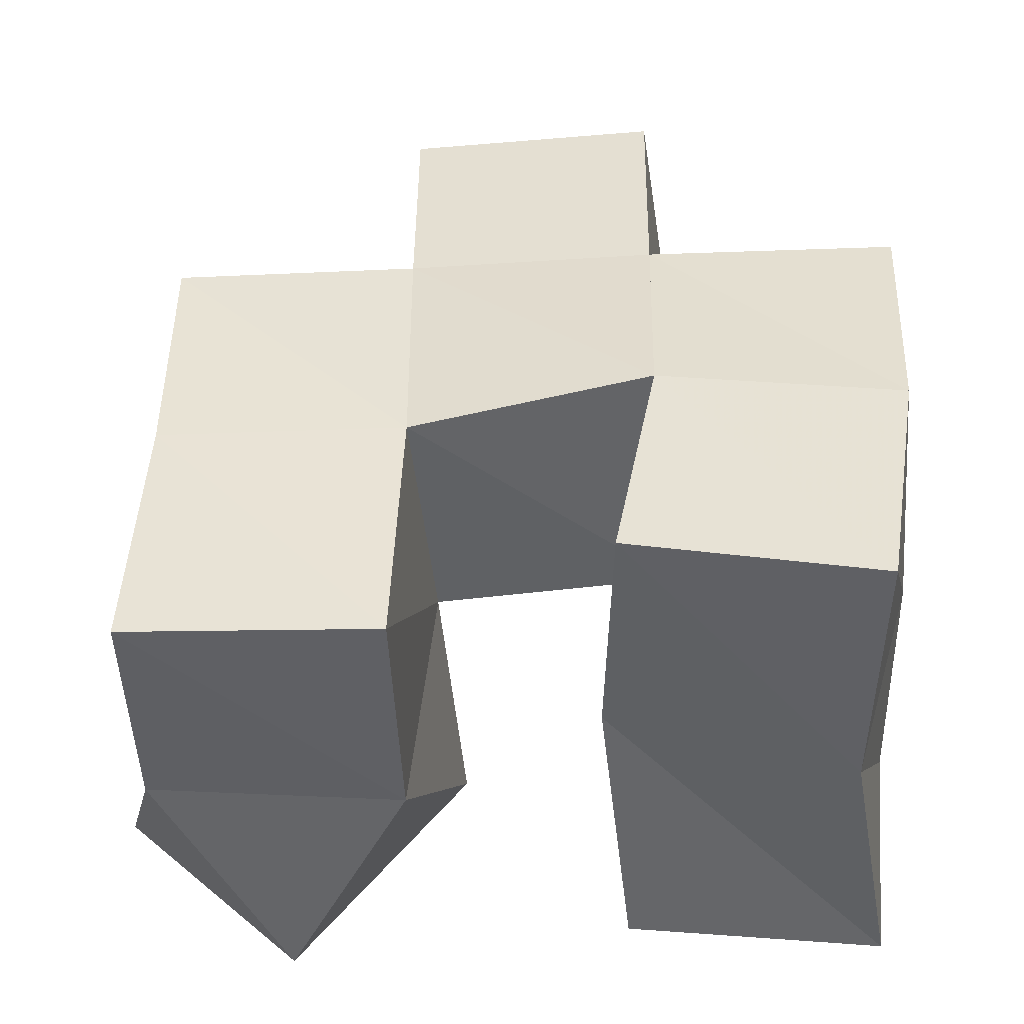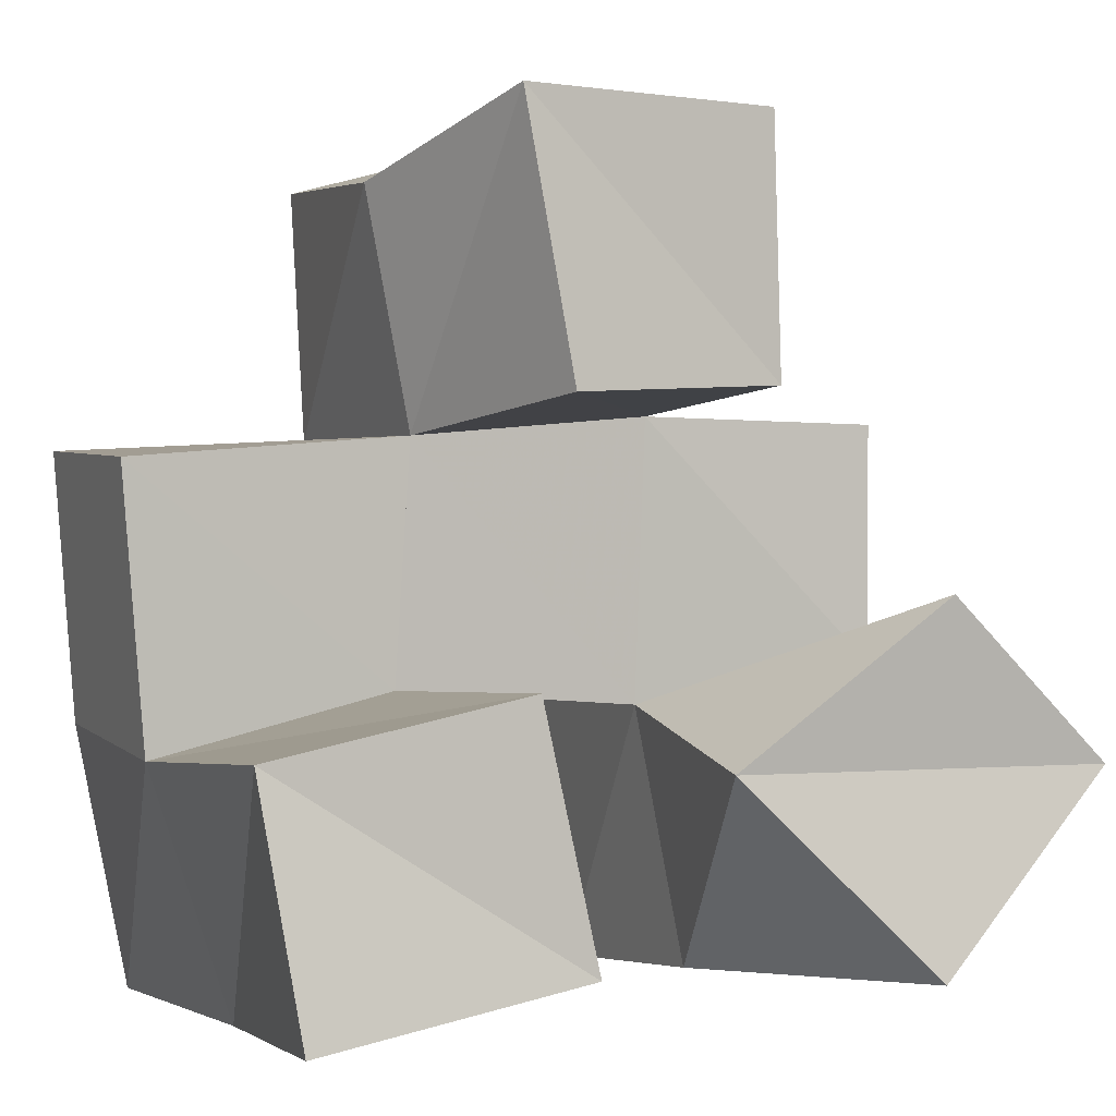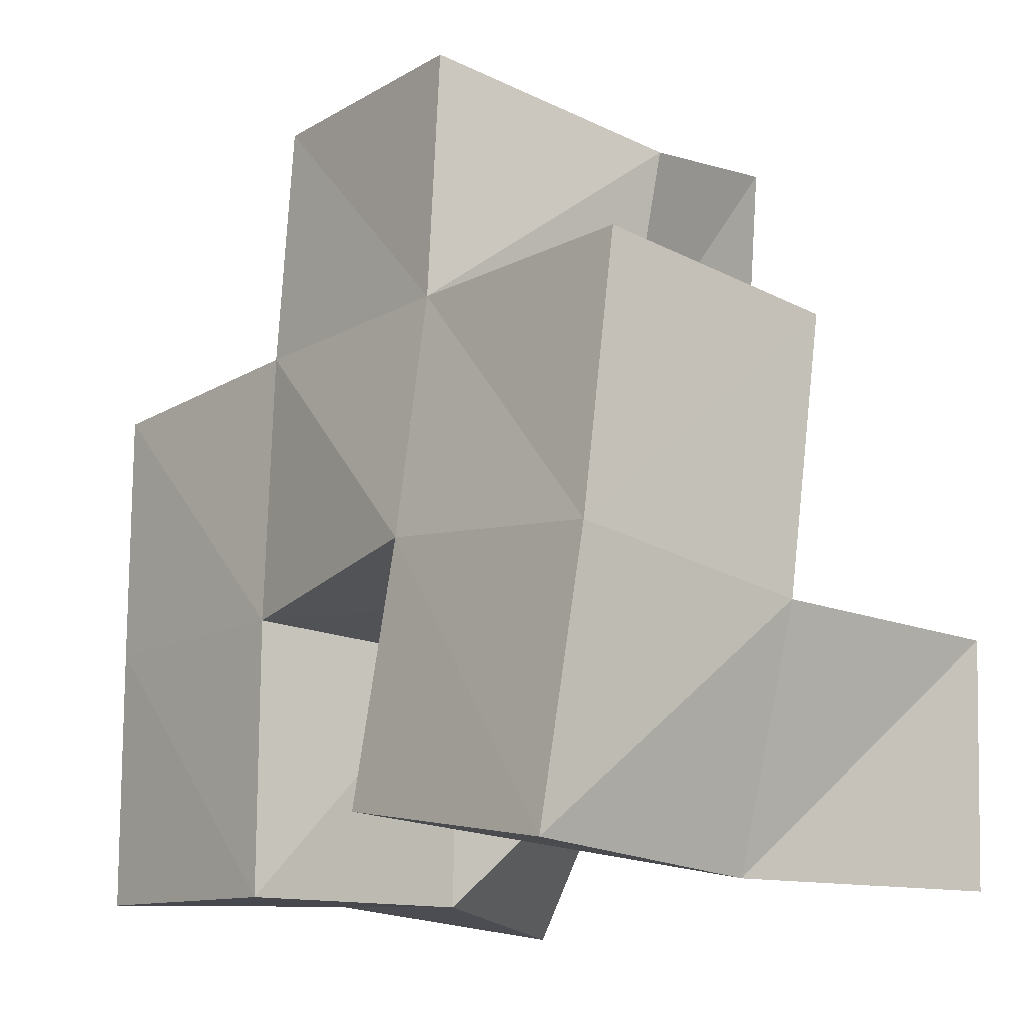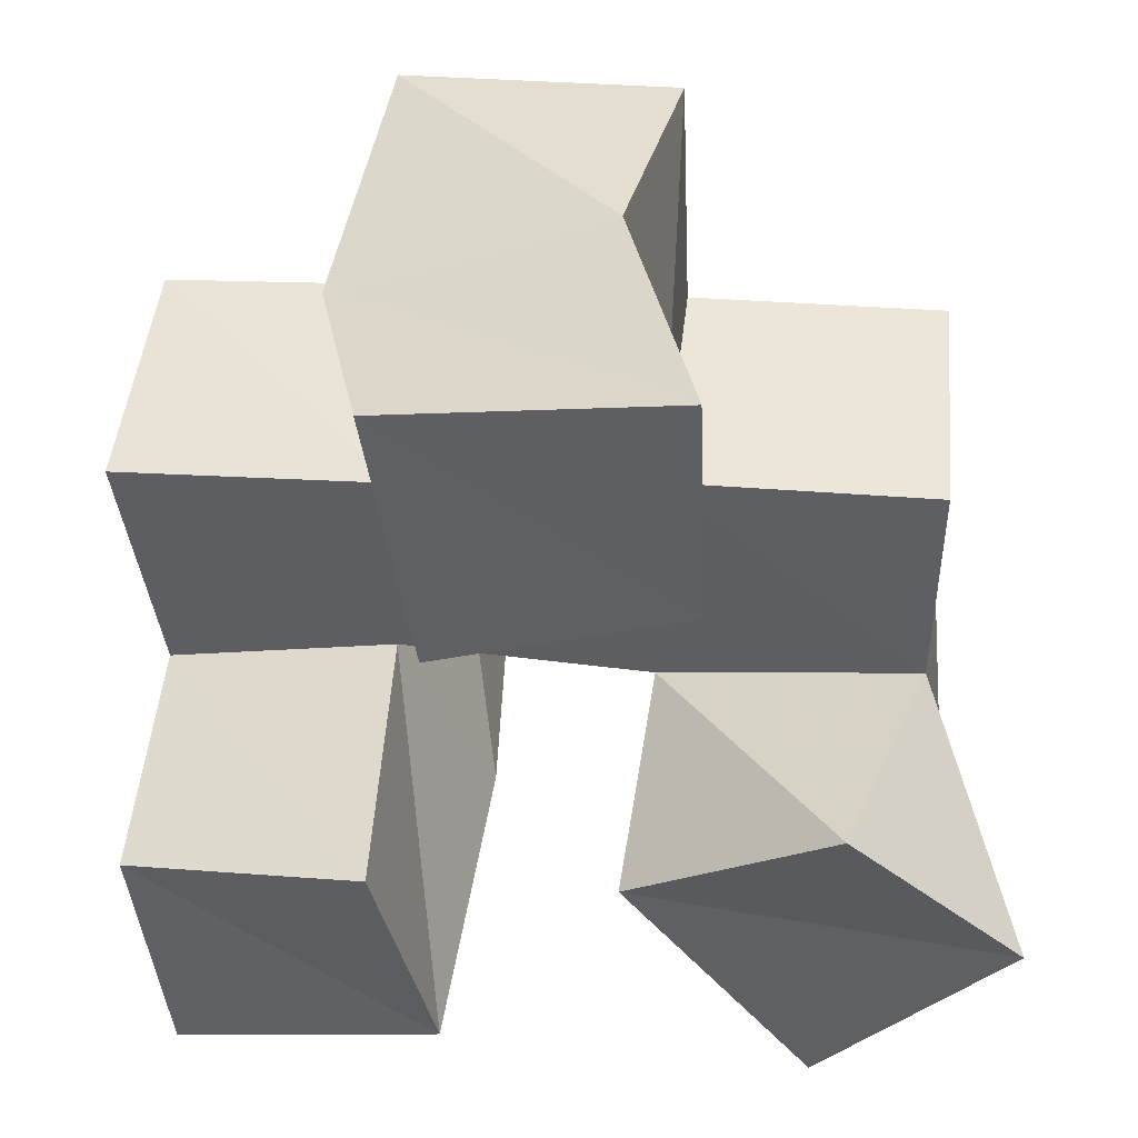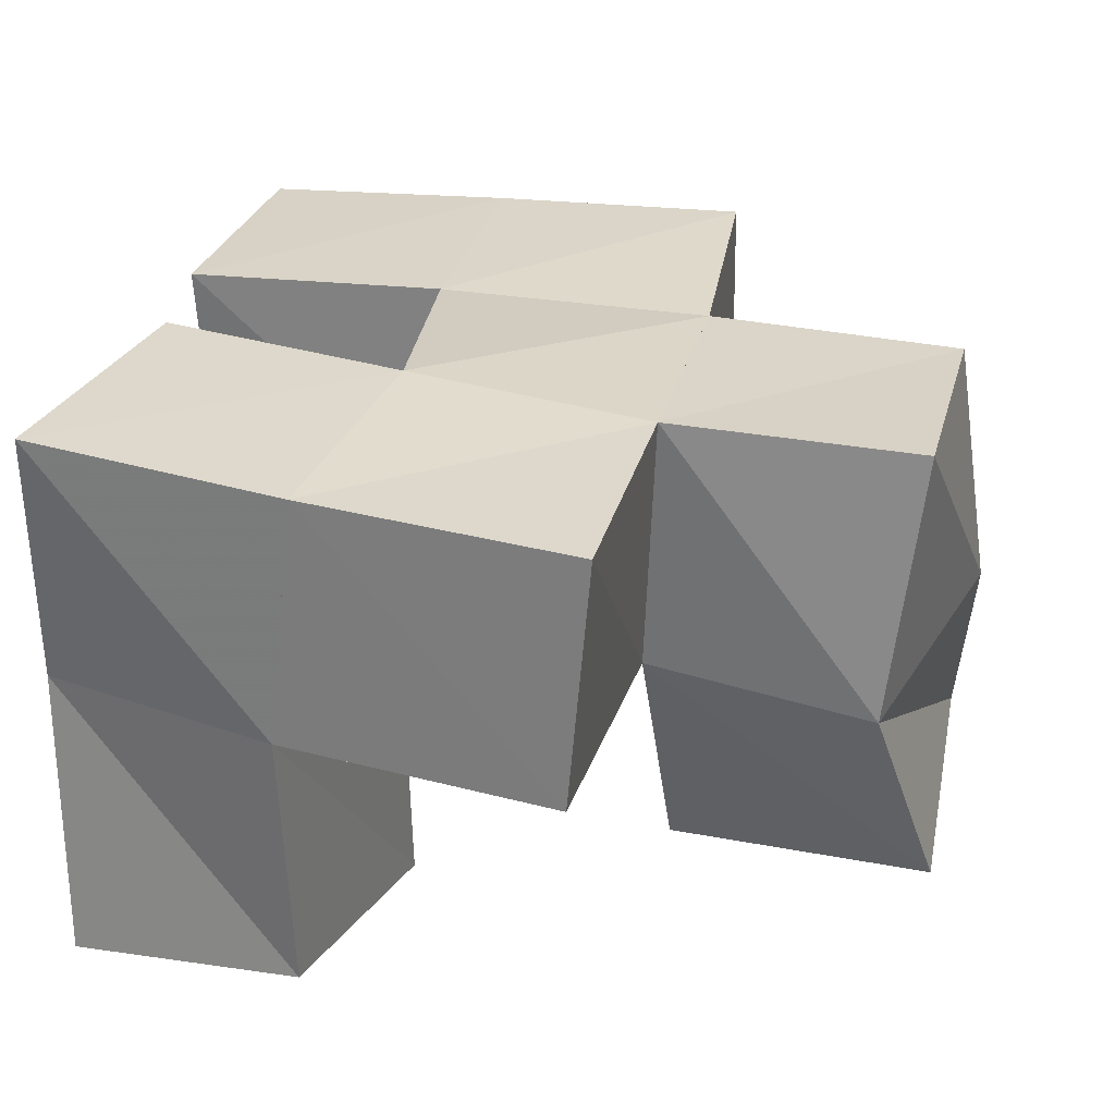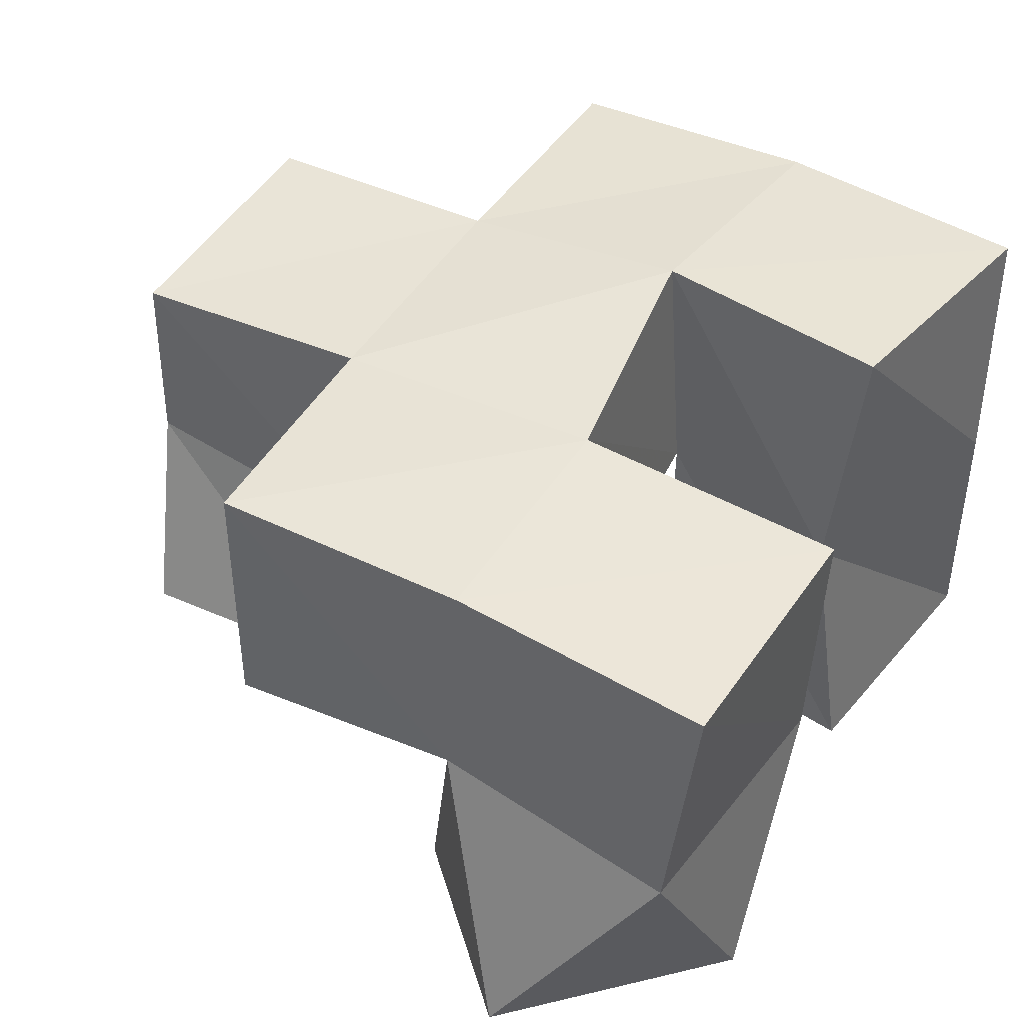
<metadata>
{"format":"obj","ext":"obj","renderer":"f3d","projection":"perspective","resolution":1024,"background":"white","views":[{"elev":40.9,"azim":177.7,"up":"+Y"},{"elev":-1.0,"azim":-28.5,"up":"+Z"},{"elev":-18.1,"azim":-133.7,"up":"+Z"},{"elev":46.8,"azim":2.9,"up":"+Z"},{"elev":32.9,"azim":-79.6,"up":"+Y"},{"elev":41.2,"azim":117.1,"up":"+Y"}]}
</metadata>
<code>
v 0.495 0.104 0.1757
v 0.505 0.1598 0.1728
v 0.5461 0.1005 0.1851
v 0.5528 0.1584 0.1904
v 0.4884 0.1095 0.2217
v 0.4895 0.1621 0.2196
v 0.5346 0.1 0.2325
v 0.5349 0.1568 0.2314
v 0.6155 0.1 0.1798
v 0.5911 0.1492 0.1788
v 0.6513 0.1 0.2179
v 0.6419 0.1462 0.1864
v 0.5788 0.1113 0.2173
v 0.584 0.155 0.2281
v 0.6177 0.1002 0.2488
v 0.6342 0.1508 0.2358
v 0.5454 0.1078 0.2825
v 0.5366 0.154 0.2774
v 0.5919 0.1167 0.286
v 0.5843 0.1517 0.2823
v 0.5372 0.1114 0.3344
v 0.527 0.153 0.3224
v 0.5897 0.1155 0.3353
v 0.5762 0.1557 0.3384
v 0.5034 0.2105 0.1733
v 0.552 0.209 0.1845
v 0.4928 0.2105 0.2243
v 0.541 0.2094 0.2324
v 0.5932 0.1979 0.1756
v 0.6426 0.1948 0.1801
v 0.5891 0.2014 0.2283
v 0.638 0.1989 0.2309
v 0.5378 0.2054 0.2791
v 0.5874 0.2013 0.2818
v 0.5349 0.2053 0.3278
v 0.5854 0.1999 0.331
v 0.4838 0.1592 0.2725
v 0.4876 0.2081 0.276
v 0.634 0.15 0.2822
v 0.6361 0.2008 0.2811
f 1 2 4
f 3 1 4
f 2 6 8
f 4 2 8
f 6 5 7
f 8 6 7
f 5 1 3
f 7 5 3
f 8 7 3
f 4 8 3
f 2 1 5
f 6 2 5
f 9 10 12
f 11 9 12
f 10 14 16
f 12 10 16
f 14 13 15
f 16 14 15
f 13 9 11
f 15 13 11
f 16 15 11
f 12 16 11
f 10 9 13
f 14 10 13
f 17 18 20
f 19 17 20
f 18 22 24
f 20 18 24
f 22 21 23
f 24 22 23
f 21 17 19
f 23 21 19
f 24 23 19
f 20 24 19
f 18 17 21
f 22 18 21
f 2 25 26
f 4 2 26
f 25 27 28
f 26 25 28
f 27 6 8
f 28 27 8
f 6 2 4
f 8 6 4
f 28 8 4
f 26 28 4
f 25 2 6
f 27 25 6
f 10 29 30
f 12 10 30
f 29 31 32
f 30 29 32
f 31 14 16
f 32 31 16
f 14 10 12
f 16 14 12
f 32 16 12
f 30 32 12
f 29 10 14
f 31 29 14
f 18 33 34
f 20 18 34
f 33 35 36
f 34 33 36
f 35 22 24
f 36 35 24
f 22 18 20
f 24 22 20
f 36 24 20
f 34 36 20
f 33 18 22
f 35 33 22
f 6 27 28
f 8 6 28
f 27 38 33
f 28 27 33
f 38 37 18
f 33 38 18
f 37 6 8
f 18 37 8
f 33 18 8
f 28 33 8
f 27 6 37
f 38 27 37
f 8 28 31
f 14 8 31
f 28 33 34
f 31 28 34
f 33 18 20
f 34 33 20
f 18 8 14
f 20 18 14
f 34 20 14
f 31 34 14
f 28 8 18
f 33 28 18
f 14 31 32
f 16 14 32
f 31 34 40
f 32 31 40
f 34 20 39
f 40 34 39
f 20 14 16
f 39 20 16
f 40 39 16
f 32 40 16
f 31 14 20
f 34 31 20

</code>
